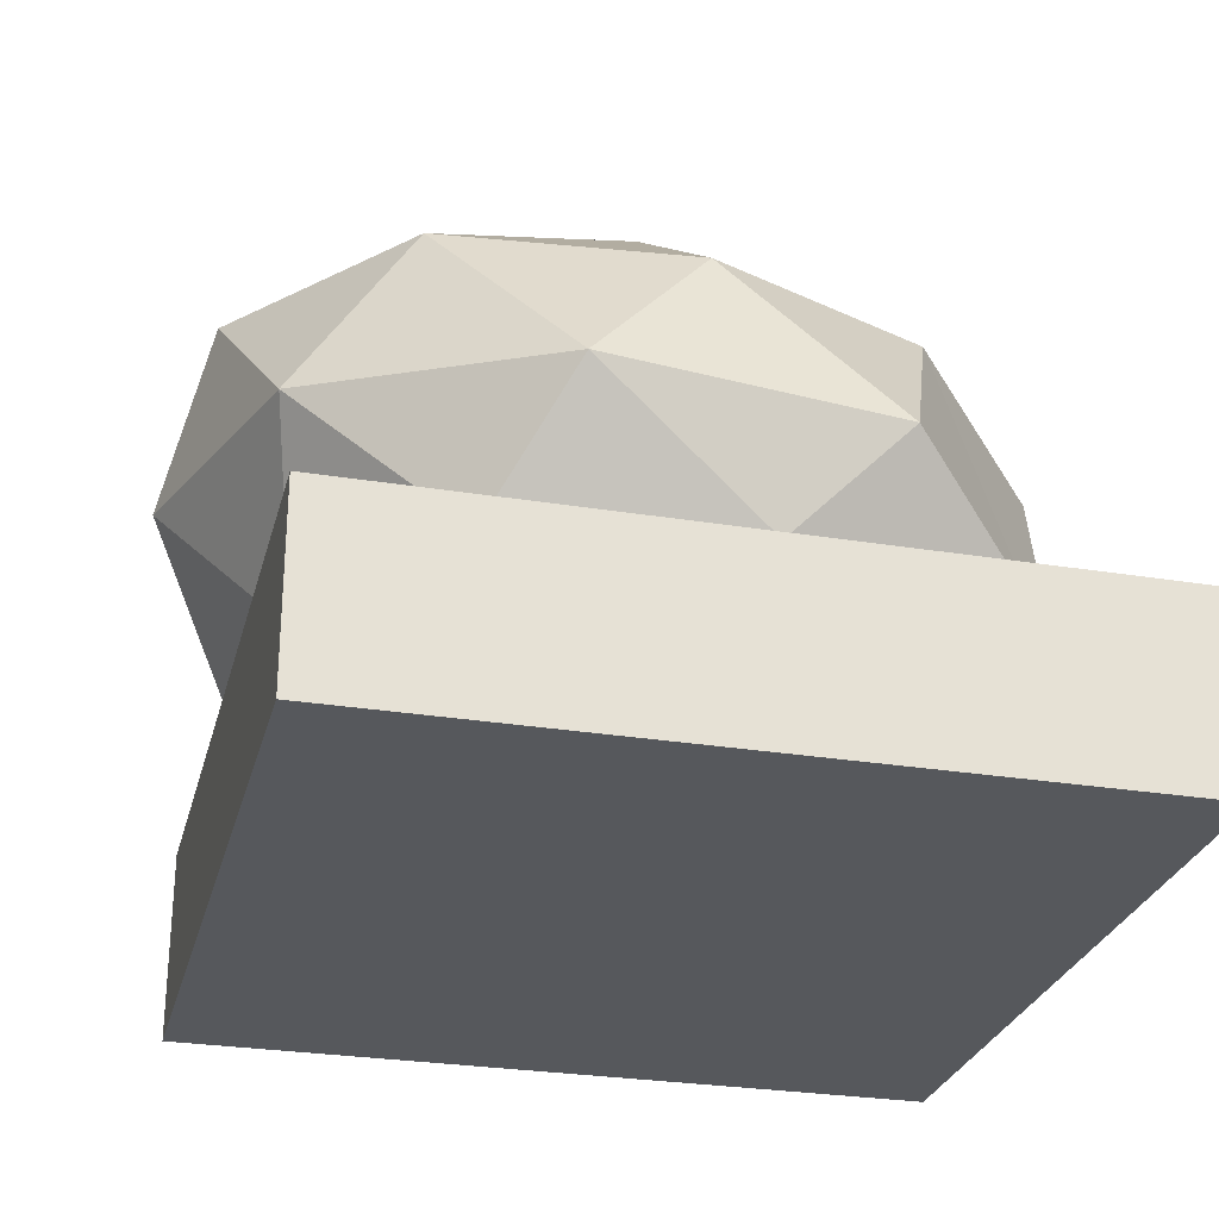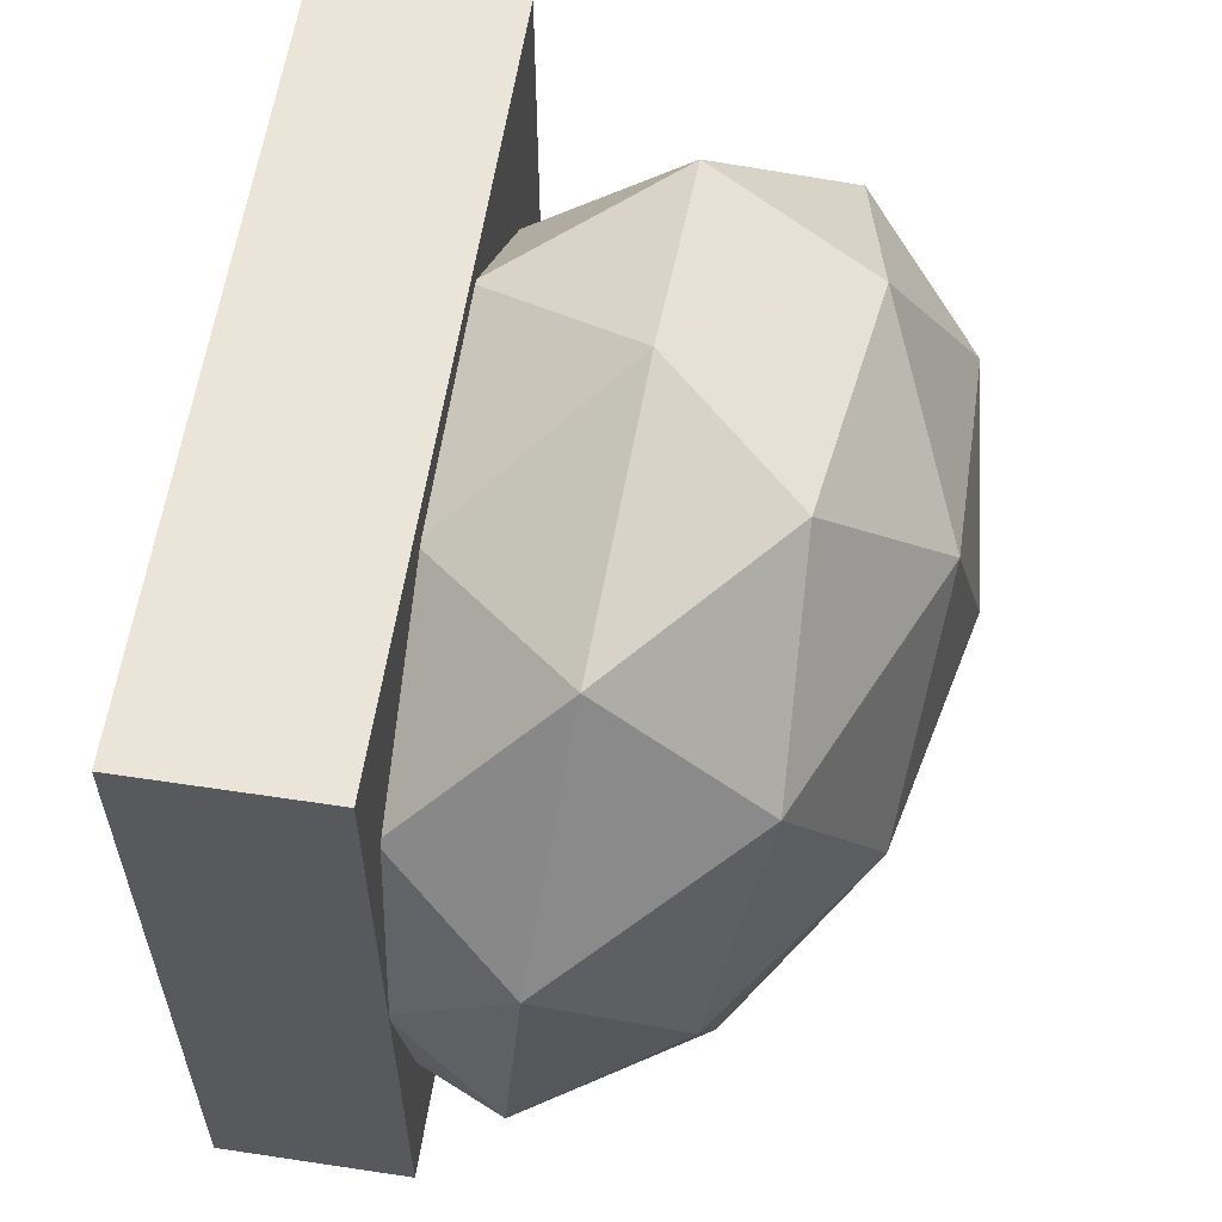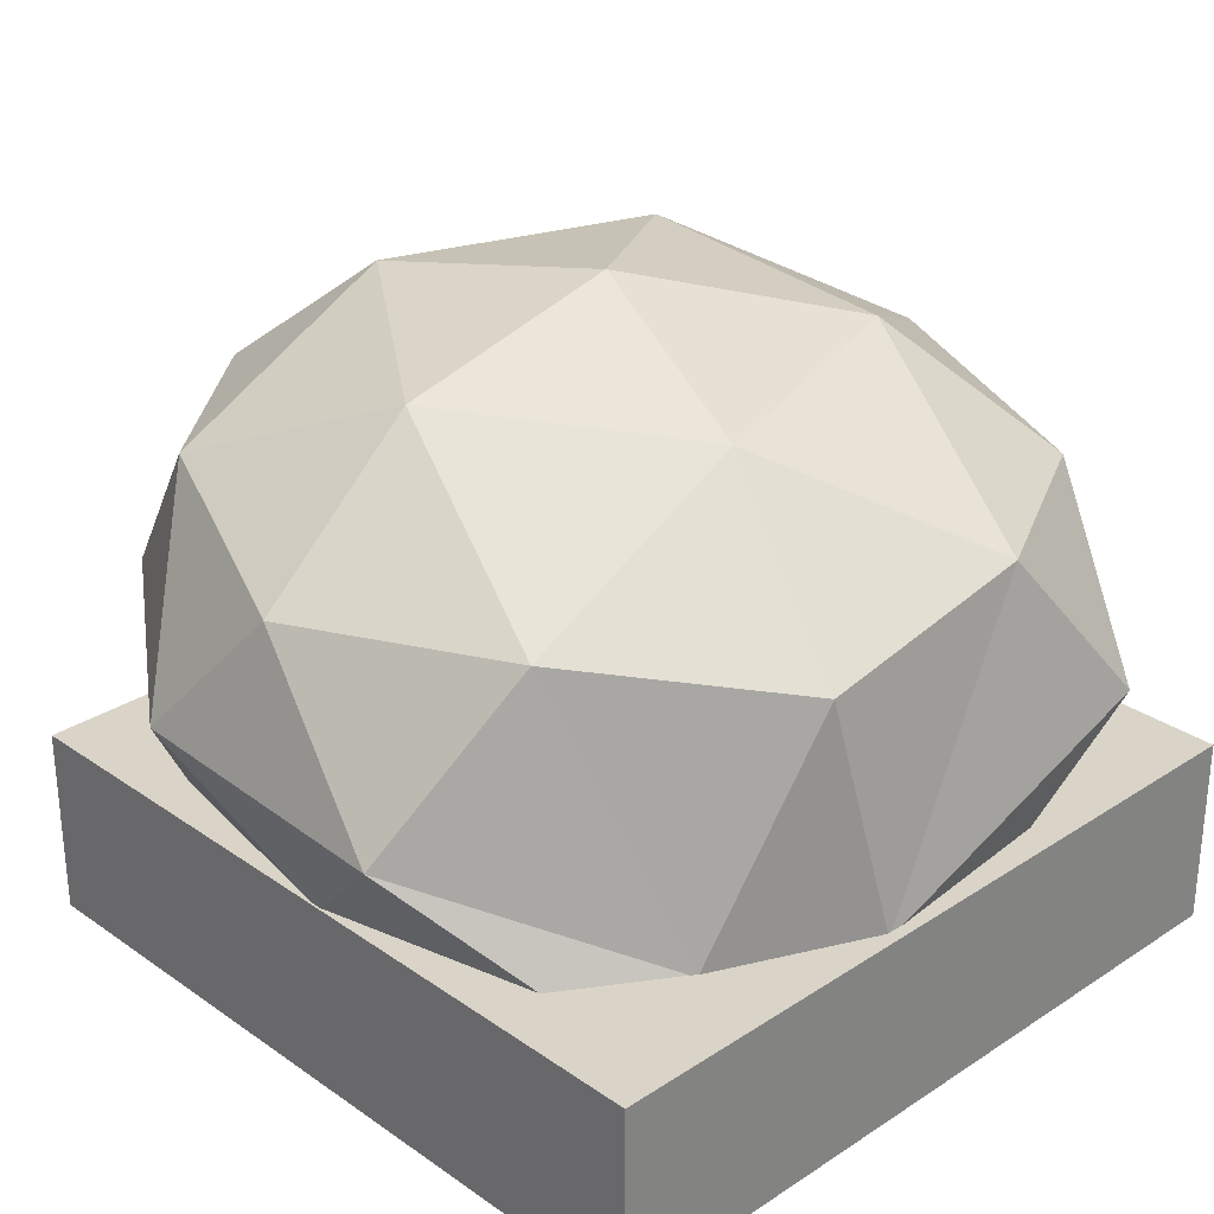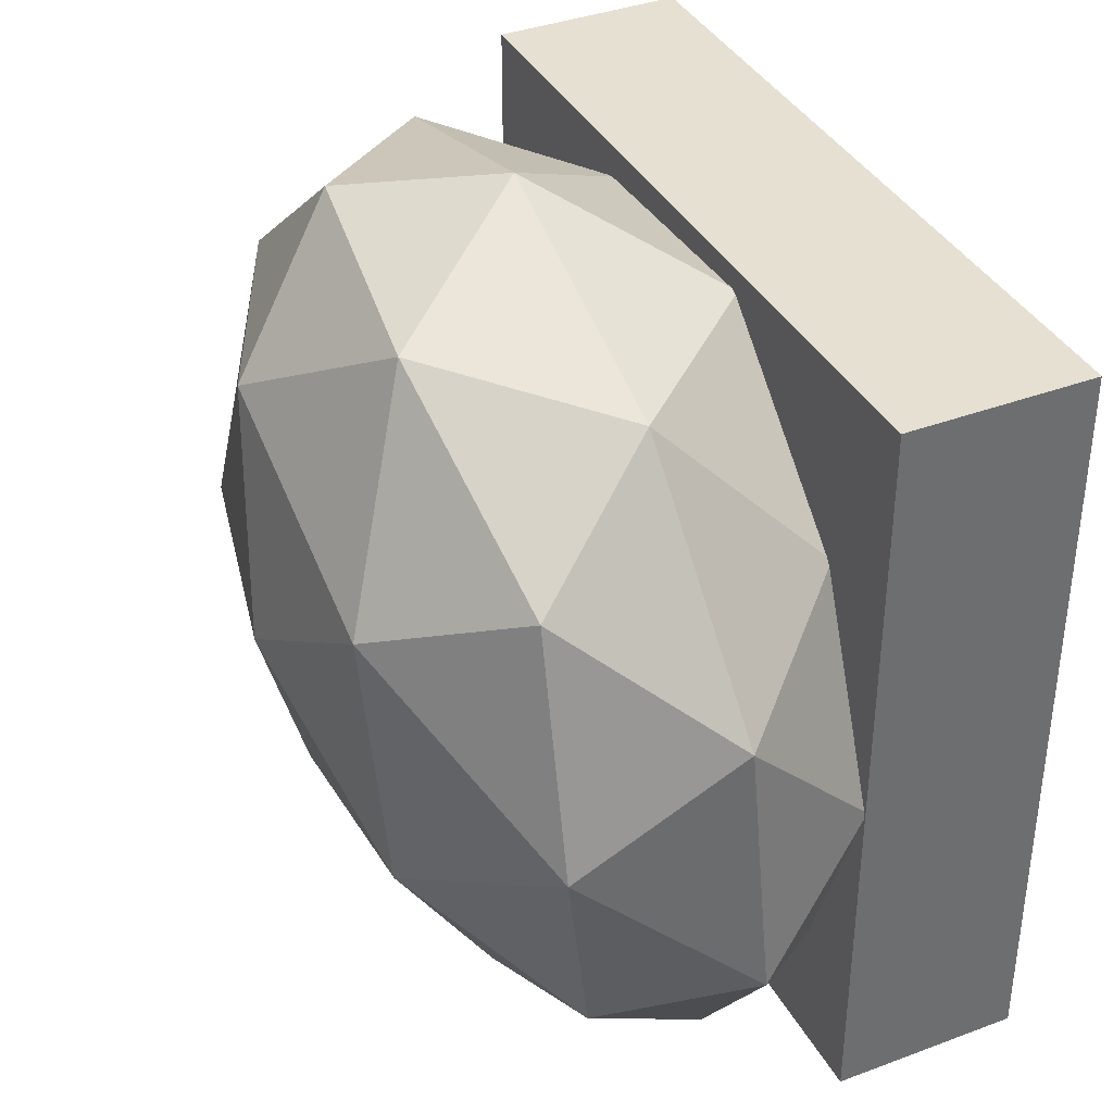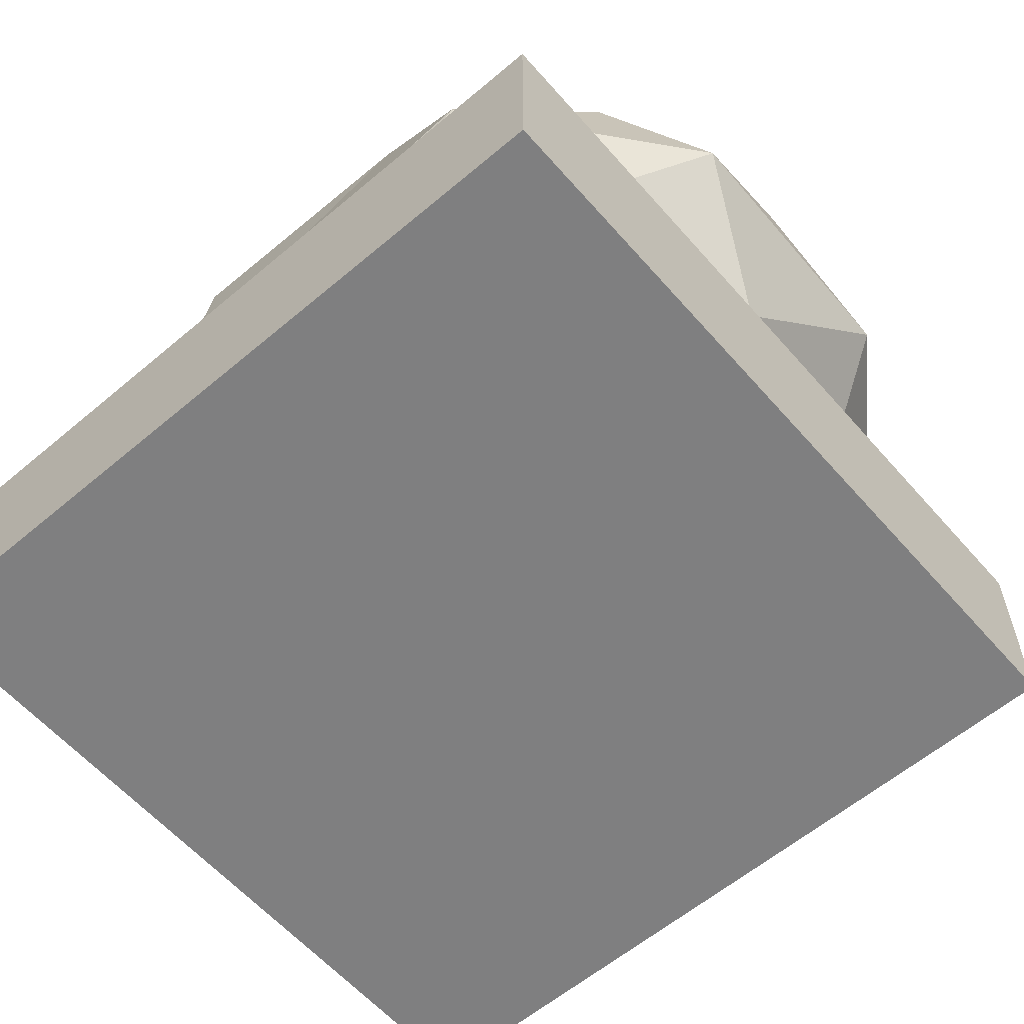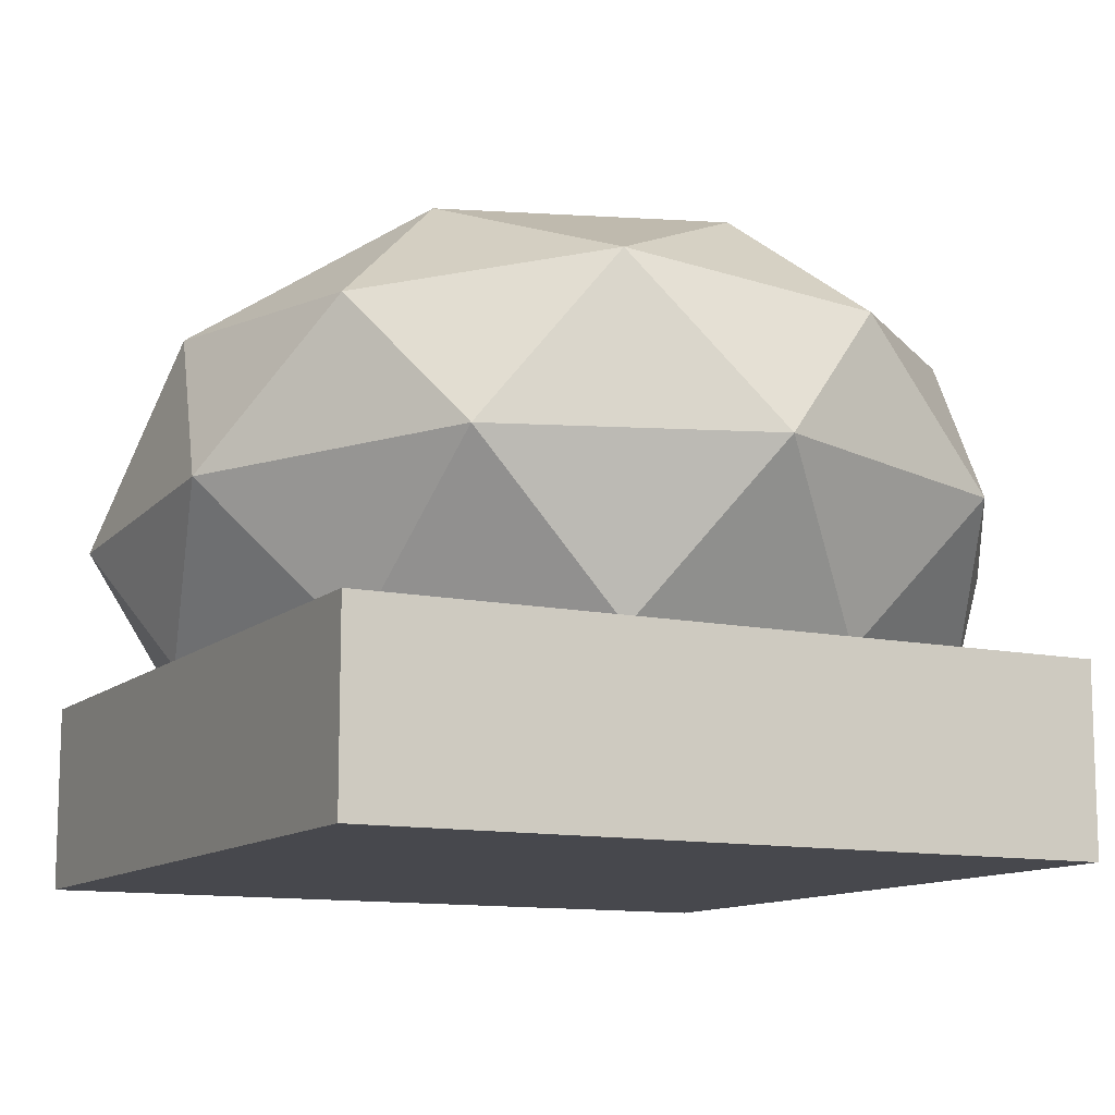
<metadata>
{"format":"obj","ext":"obj","renderer":"f3d","projection":"perspective","resolution":1024,"background":"white","views":[{"elev":-27.8,"azim":76.0,"up":"+Y"},{"elev":59.6,"azim":98.8,"up":"+Z"},{"elev":28.7,"azim":135.9,"up":"+Y"},{"elev":37.7,"azim":-115.5,"up":"+Z"},{"elev":-59.7,"azim":-139.1,"up":"+Y"},{"elev":-11.7,"azim":-27.5,"up":"+Y"}]}
</metadata>
<code>
v  -1 0 -1
v  1 0 -1
v  1 0 1
v  -1 0 1
v  1 0.5 1
v  1 0.5 -1
v  -1 0.5 -1
v  -1 0.5 1
v  -0.0904 1.65 0.1802
v  0.5309 1.51 0.1693
v  0.103 1.469 -0.4141
v  0.9862 1.164 0.1219
v  0.7333 1.187 -0.4478
v  0.2612 1.091 -0.8678
v  -0.5781 1.516 -0.2282
v  -0.3696 1.178 -0.8409
v  -0.898 1.165 -0.5571
v  -0.5609 1.576 0.488
v  -1.041 1.286 0.0555
v  -0.8704 1.27 0.6615
v  0.1258 1.57 0.7449
v  -0.3297 1.351 1.034
v  0.3006 1.266 1.104
v  0.76 1.283 0.7112
v  1.098 0.8145 0.4202
v  1.077 0.7581 -0.2961
v  0.878 0.4877 0.6028
v  0.9903 0.487 -0.0161
v  0.8494 0.487 -0.6158
v  0.5734 0.4937 -0.7865
v  0.1633 0.4855 -0.9717
v  -0.7105 0.7464 -0.9394
v  -1.127 0.817 -0.3829
v  -0.3752 0.487 -0.9193
v  -0.7809 0.487 -0.6684
v  -0.99 0.4877 -0.0886
v  -1.106 0.8729 0.3334
v  -0.6675 0.9176 0.9358
v  -0.7529 0.4875 0.4906
v  -0.2717 0.4881 0.9329
v  0.0182 0.9152 1.198
v  0.6949 0.8765 0.9989
v  0.3591 0.4875 0.9059
g StaticMaterial
f 1 2 3
f 3 4 1
f 5 6 7
f 7 8 5
f 3 5 8
f 8 4 3
f 2 6 5
f 5 3 2
f 1 7 6
f 6 2 1
f 4 8 7
f 7 1 4
f 9 10 11
f 10 12 13
f 10 13 11
f 11 13 14
f 9 11 15
f 11 14 16
f 11 16 15
f 15 16 17
f 9 15 18
f 15 17 19
f 15 19 18
f 18 19 20
f 9 18 21
f 18 20 22
f 18 22 21
f 21 22 23
f 9 21 10
f 21 23 24
f 21 24 10
f 10 24 12
f 12 25 26
f 25 27 28
f 25 28 26
f 26 28 29
f 14 30 31
f 17 32 33
f 32 34 35
f 32 35 33
f 33 35 36
f 20 37 38
f 37 36 39
f 37 39 38
f 38 39 40
f 23 41 42
f 41 40 43
f 41 43 42
f 42 43 27
f 29 30 26
f 30 14 13
f 30 13 26
f 26 13 12
f 34 32 31
f 32 17 16
f 32 16 31
f 31 16 14
f 36 37 33
f 37 20 19
f 37 19 33
f 33 19 17
f 40 41 38
f 41 23 22
f 41 22 38
f 38 22 20
f 27 25 42
f 25 12 24
f 25 24 42
f 42 24 23

</code>
